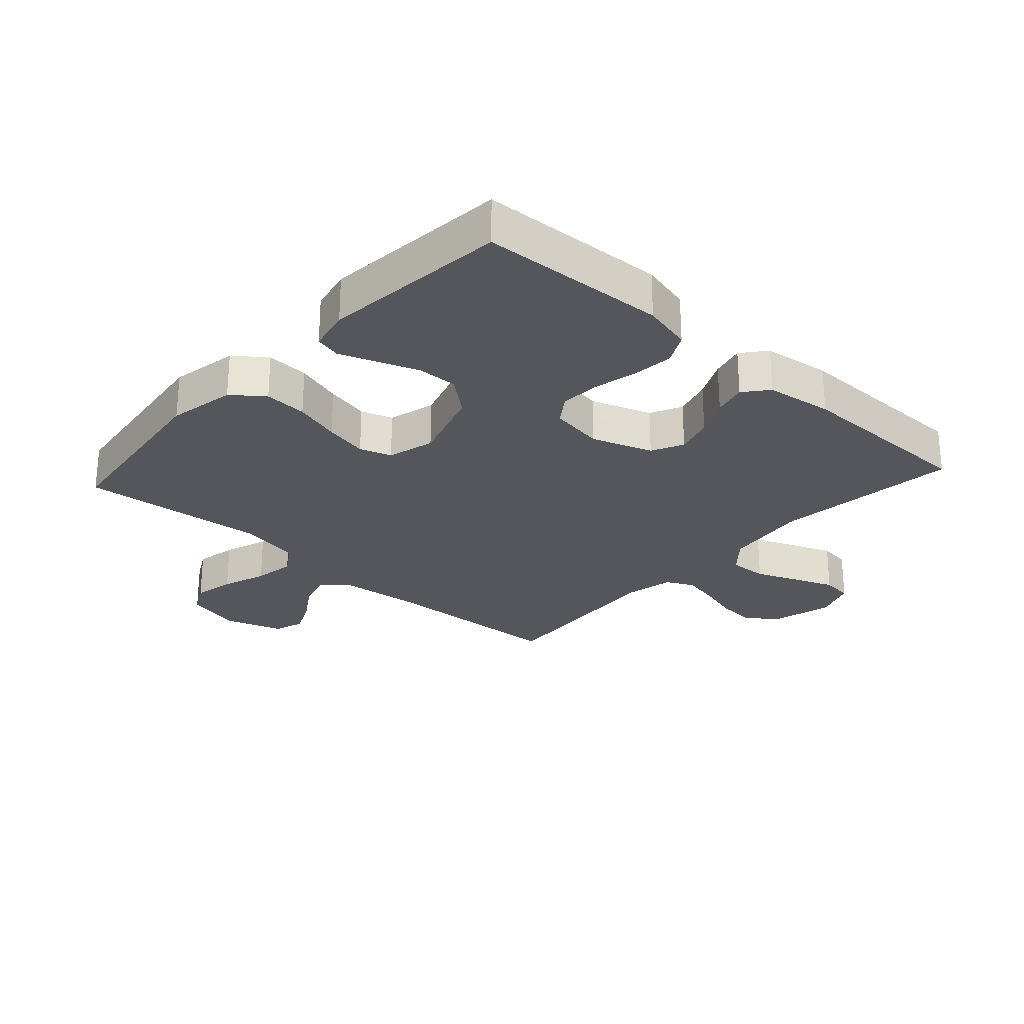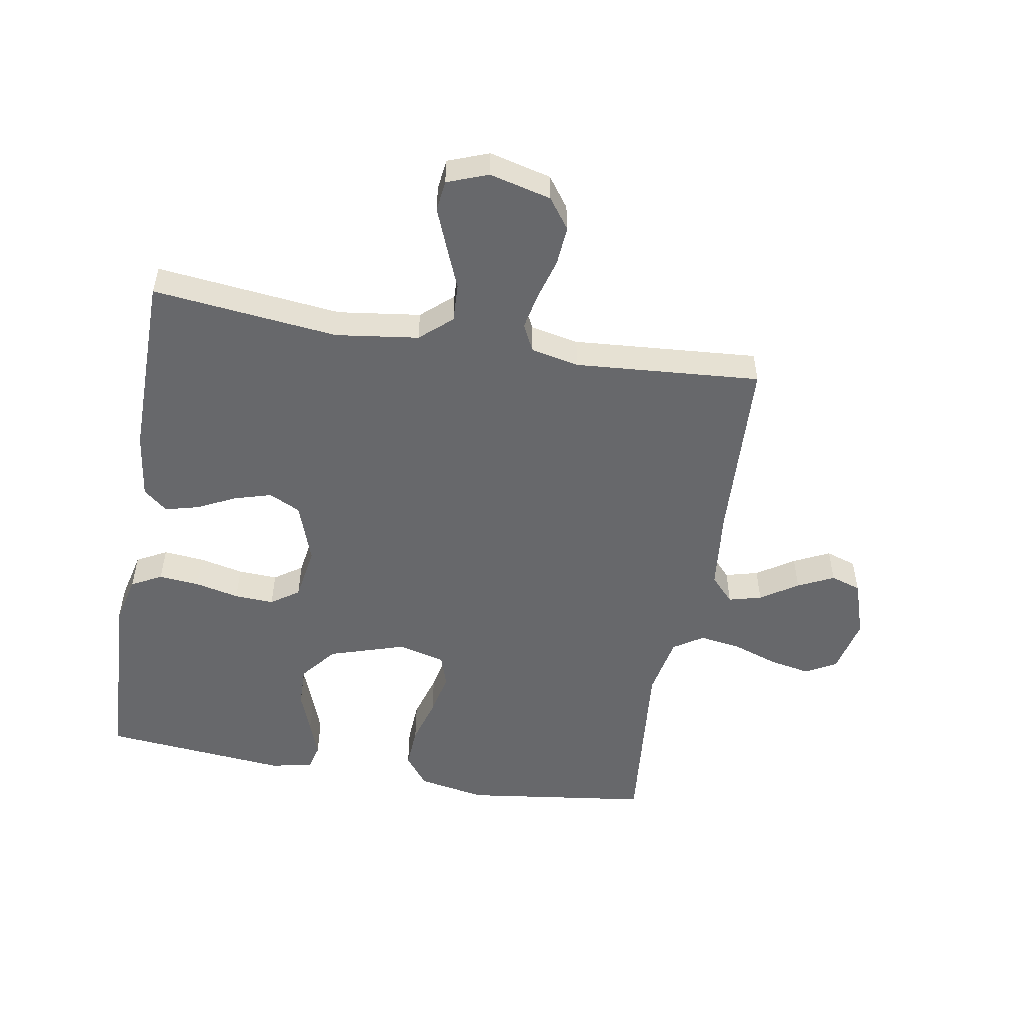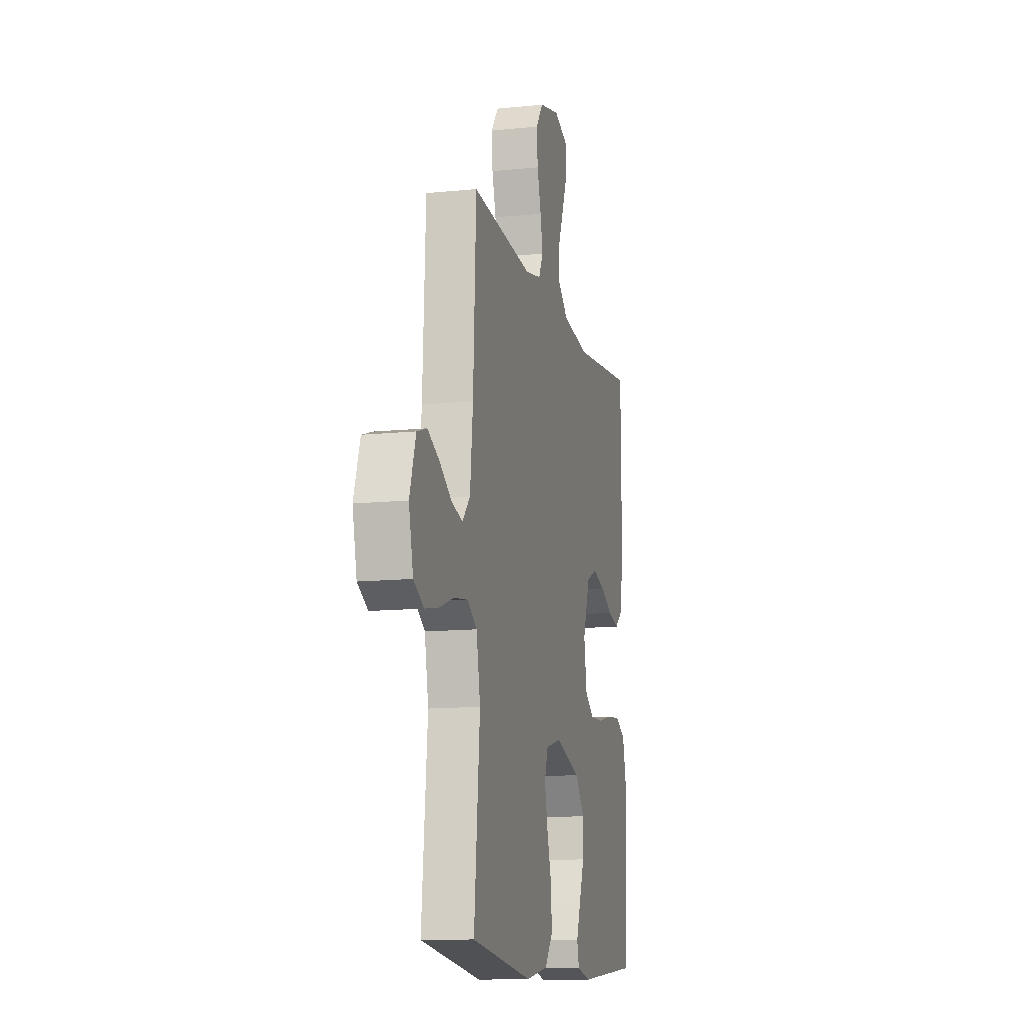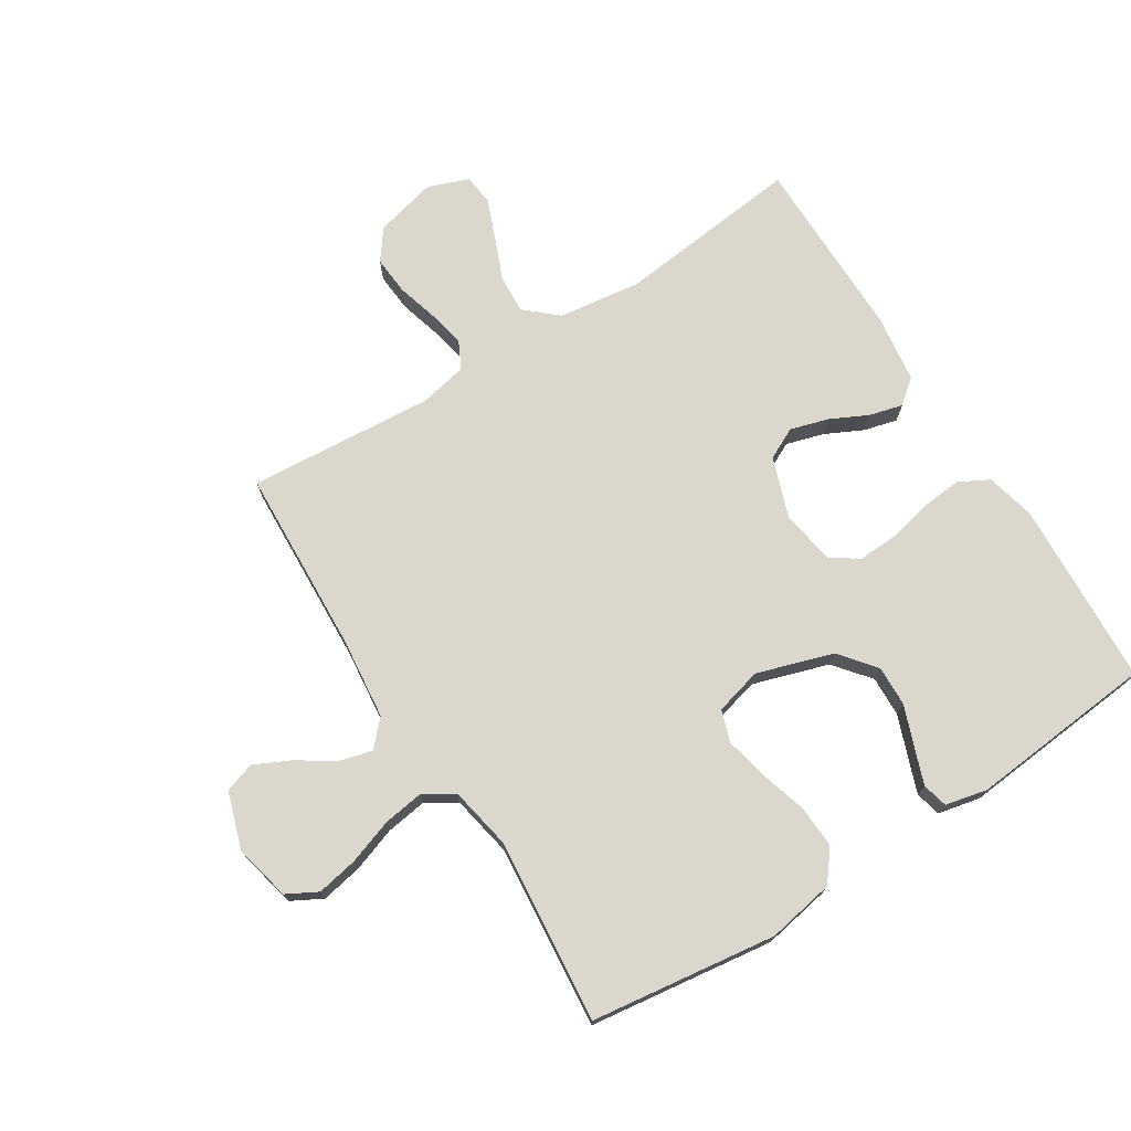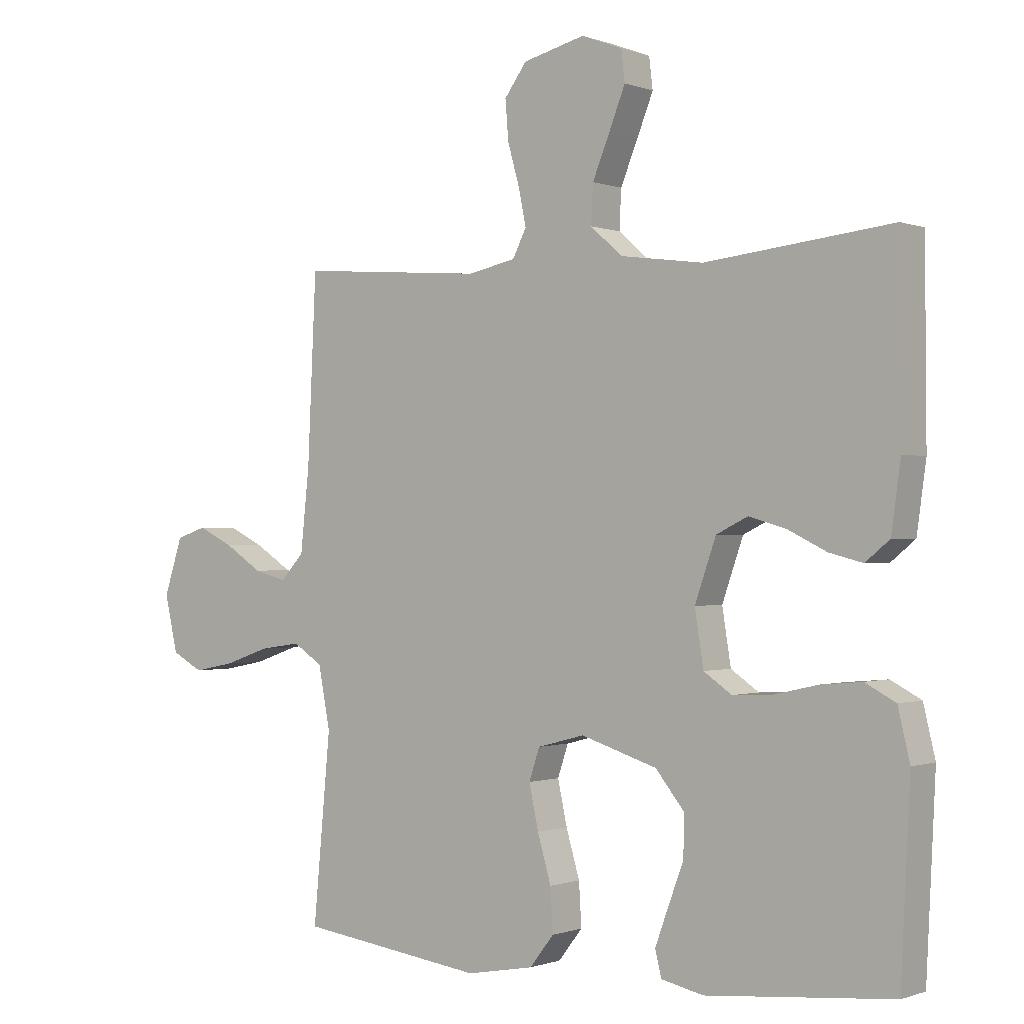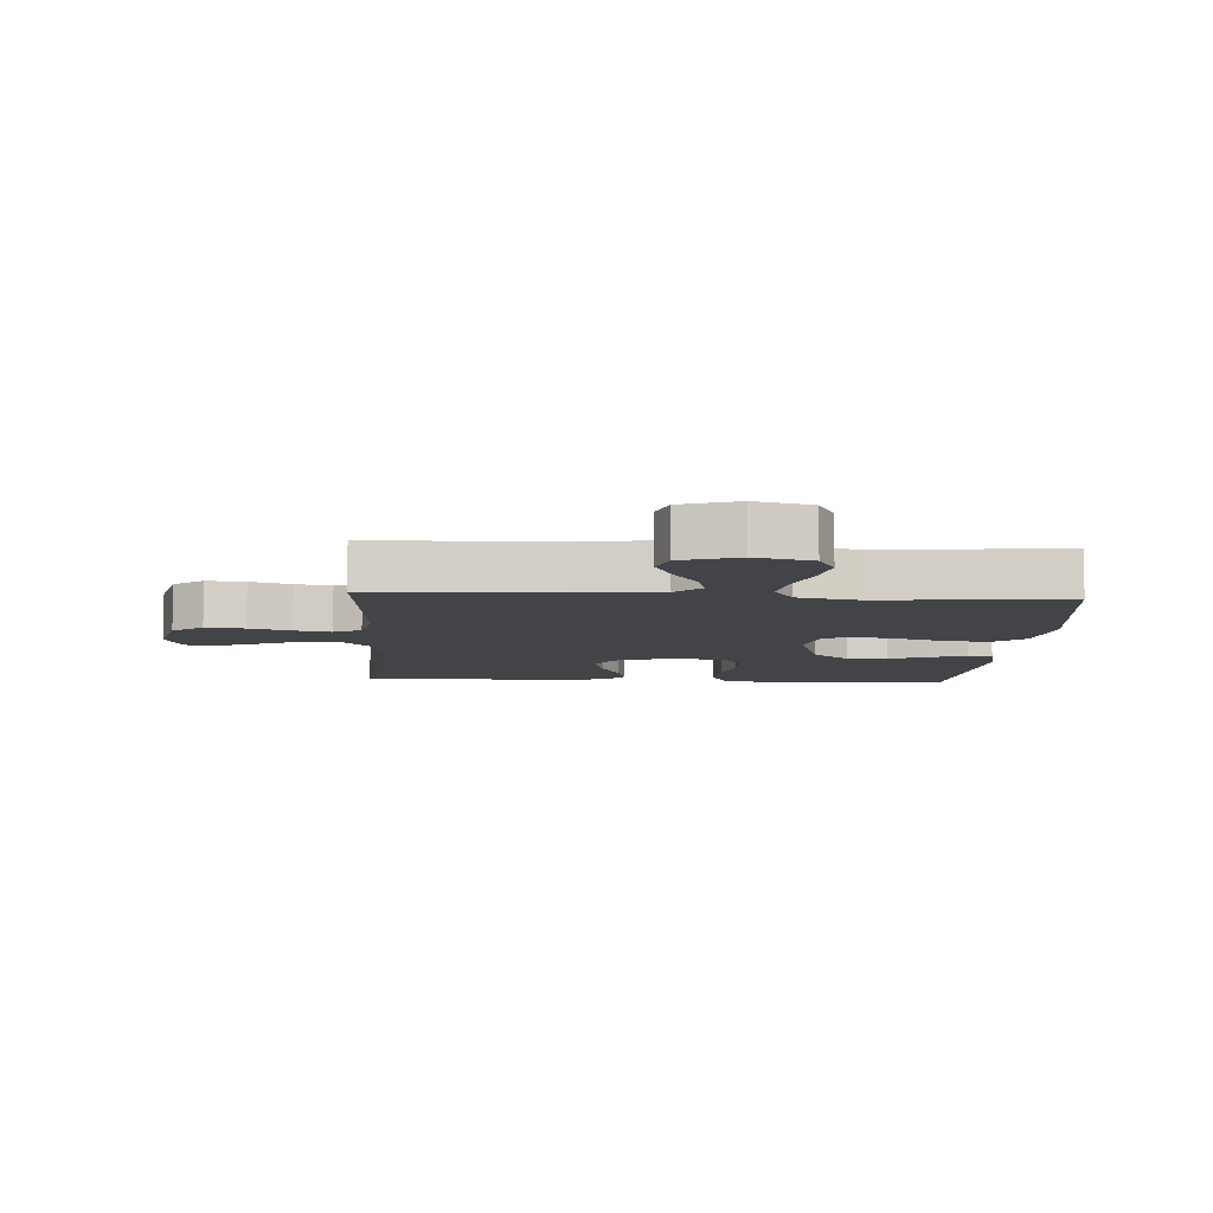
<metadata>
{"format":"obj","ext":"obj","renderer":"f3d","projection":"perspective","resolution":1024,"background":"white","views":[{"elev":-26.2,"azim":-132.3,"up":"+Y"},{"elev":-52.4,"azim":-9.8,"up":"+Y"},{"elev":-12.4,"azim":103.6,"up":"+Z"},{"elev":73.2,"azim":147.8,"up":"+Y"},{"elev":-0.5,"azim":-143.1,"up":"+Z"},{"elev":-8.3,"azim":86.3,"up":"+Y"}]}
</metadata>
<code>
v 0.5 0.07 -0.5
v 0.2 0.07 -0.54
v 0.091 0.07 -0.52
v 0.052 0.07 -0.47
v 0.056 0.07 -0.401
v 0.078 0.07 -0.326
v 0.093 0.07 -0.256
v 0.076 0.07 -0.205
v 0 0.07 -0.185
v -0.123 0.07 -0.224
v -0.17 0.07 -0.282
v -0.168 0.07 -0.348
v -0.143 0.07 -0.414
v -0.122 0.07 -0.472
v -0.132 0.07 -0.513
v -0.2 0.07 -0.528
v -0.5 0.07 -0.5
v -0.515 0.07 -0.2
v -0.496 0.07 -0.12
v -0.447 0.07 -0.094
v -0.381 0.07 -0.1
v -0.31 0.07 -0.116
v -0.246 0.07 -0.119
v -0.201 0.07 -0.088
v -0.187 0.07 0
v -0.221 0.07 0.097
v -0.272 0.07 0.122
v -0.333 0.07 0.104
v -0.394 0.07 0.074
v -0.448 0.07 0.06
v -0.487 0.07 0.092
v -0.502 0.07 0.2
v -0.5 0.07 0.5
v -0.2 0.07 0.467
v -0.066 0.07 0.485
v -0.015 0.07 0.53
v -0.018 0.07 0.592
v -0.046 0.07 0.66
v -0.072 0.07 0.725
v -0.066 0.07 0.775
v 0 0.07 0.8
v 0.1 0.07 0.775
v 0.136 0.07 0.726
v 0.131 0.07 0.663
v 0.112 0.07 0.596
v 0.1 0.07 0.537
v 0.122 0.07 0.493
v 0.2 0.07 0.477
v 0.5 0.07 0.5
v 0.514 0.07 0.2
v 0.528 0.07 0.068
v 0.566 0.07 0.027
v 0.619 0.07 0.041
v 0.679 0.07 0.08
v 0.737 0.07 0.108
v 0.786 0.07 0.092
v 0.816 0.07 0
v 0.795 0.07 -0.091
v 0.745 0.07 -0.118
v 0.678 0.07 -0.105
v 0.606 0.07 -0.08
v 0.539 0.07 -0.07
v 0.491 0.07 -0.101
v 0.472 0.07 -0.2
v 0.5 0 -0.5
v 0.2 0 -0.54
v 0.091 0 -0.52
v 0.052 0 -0.47
v 0.056 0 -0.401
v 0.078 0 -0.326
v 0.093 0 -0.256
v 0.076 0 -0.205
v 0 0 -0.185
v -0.123 0 -0.224
v -0.17 0 -0.282
v -0.168 0 -0.348
v -0.143 0 -0.414
v -0.122 0 -0.472
v -0.132 0 -0.513
v -0.2 0 -0.528
v -0.5 0 -0.5
v -0.515 0 -0.2
v -0.496 0 -0.12
v -0.447 0 -0.094
v -0.381 0 -0.1
v -0.31 0 -0.116
v -0.246 0 -0.119
v -0.201 0 -0.088
v -0.187 0 0
v -0.221 0 0.097
v -0.272 0 0.122
v -0.333 0 0.104
v -0.394 0 0.074
v -0.448 0 0.06
v -0.487 0 0.092
v -0.502 0 0.2
v -0.5 0 0.5
v -0.2 0 0.467
v -0.066 0 0.485
v -0.015 0 0.53
v -0.018 0 0.592
v -0.046 0 0.66
v -0.072 0 0.725
v -0.066 0 0.775
v 0 0 0.8
v 0.1 0 0.775
v 0.136 0 0.726
v 0.131 0 0.663
v 0.112 0 0.596
v 0.1 0 0.537
v 0.122 0 0.493
v 0.2 0 0.477
v 0.5 0 0.5
v 0.514 0 0.2
v 0.528 0 0.068
v 0.566 0 0.027
v 0.619 0 0.041
v 0.679 0 0.08
v 0.737 0 0.108
v 0.786 0 0.092
v 0.816 0 0
v 0.795 0 -0.091
v 0.745 0 -0.118
v 0.678 0 -0.105
v 0.606 0 -0.08
v 0.539 0 -0.07
v 0.491 0 -0.101
v 0.472 0 -0.2
f 59 60 61
f 58 59 61
f 57 58 61
f 56 57 61
f 55 56 61
f 54 55 61
f 53 54 61
f 52 53 61 62
f 51 52 62 63
f 48 49 50
f 50 51 63
f 48 50 63
f 47 48 63
f 43 44 45
f 42 43 45
f 41 42 45
f 40 41 45
f 39 40 45
f 38 39 45
f 37 38 45
f 36 37 45 46
f 35 36 46 47
f 32 33 34
f 31 32 34
f 30 31 34
f 29 30 34
f 28 29 34
f 34 35 47
f 28 34 47
f 27 28 47
f 20 21 22
f 19 20 22
f 18 19 22
f 17 18 22
f 16 17 22
f 15 16 22
f 14 15 22
f 13 14 22
f 12 13 22
f 11 12 22 23
f 10 11 23 24
f 4 5 6
f 3 4 6
f 2 3 6
f 1 2 6
f 64 1 6
f 64 6 7
f 47 63 64
f 27 47 64
f 26 27 64
f 25 26 64
f 9 10 24 25
f 8 9 25 64
f 7 8 64
f 125 124 123
f 125 123 122
f 125 122 121
f 125 121 120
f 125 120 119
f 125 119 118
f 125 118 117
f 126 125 117 116
f 127 126 116 115
f 114 113 112
f 127 115 114
f 127 114 112
f 127 112 111
f 109 108 107
f 109 107 106
f 109 106 105
f 109 105 104
f 109 104 103
f 109 103 102
f 109 102 101
f 110 109 101 100
f 111 110 100 99
f 98 97 96
f 98 96 95
f 98 95 94
f 98 94 93
f 98 93 92
f 111 99 98
f 111 98 92
f 111 92 91
f 86 85 84
f 86 84 83
f 86 83 82
f 86 82 81
f 86 81 80
f 86 80 79
f 86 79 78
f 86 78 77
f 86 77 76
f 87 86 76 75
f 88 87 75 74
f 70 69 68
f 70 68 67
f 70 67 66
f 70 66 65
f 70 65 128
f 71 70 128
f 128 127 111
f 128 111 91
f 128 91 90
f 128 90 89
f 89 88 74 73
f 128 89 73 72
f 128 72 71
f 1 65 66 2
f 2 66 67 3
f 3 67 68 4
f 4 68 69 5
f 5 69 70 6
f 6 70 71 7
f 7 71 72 8
f 8 72 73 9
f 9 73 74 10
f 10 74 75 11
f 11 75 76 12
f 12 76 77 13
f 13 77 78 14
f 14 78 79 15
f 15 79 80 16
f 16 80 81 17
f 17 81 82 18
f 18 82 83 19
f 19 83 84 20
f 20 84 85 21
f 21 85 86 22
f 22 86 87 23
f 23 87 88 24
f 24 88 89 25
f 25 89 90 26
f 26 90 91 27
f 27 91 92 28
f 28 92 93 29
f 29 93 94 30
f 30 94 95 31
f 31 95 96 32
f 32 96 97 33
f 33 97 98 34
f 34 98 99 35
f 35 99 100 36
f 36 100 101 37
f 37 101 102 38
f 38 102 103 39
f 39 103 104 40
f 40 104 105 41
f 41 105 106 42
f 42 106 107 43
f 43 107 108 44
f 44 108 109 45
f 45 109 110 46
f 46 110 111 47
f 47 111 112 48
f 48 112 113 49
f 49 113 114 50
f 50 114 115 51
f 51 115 116 52
f 52 116 117 53
f 53 117 118 54
f 54 118 119 55
f 55 119 120 56
f 56 120 121 57
f 57 121 122 58
f 58 122 123 59
f 59 123 124 60
f 60 124 125 61
f 61 125 126 62
f 62 126 127 63
f 63 127 128 64
f 64 128 65 1

</code>
